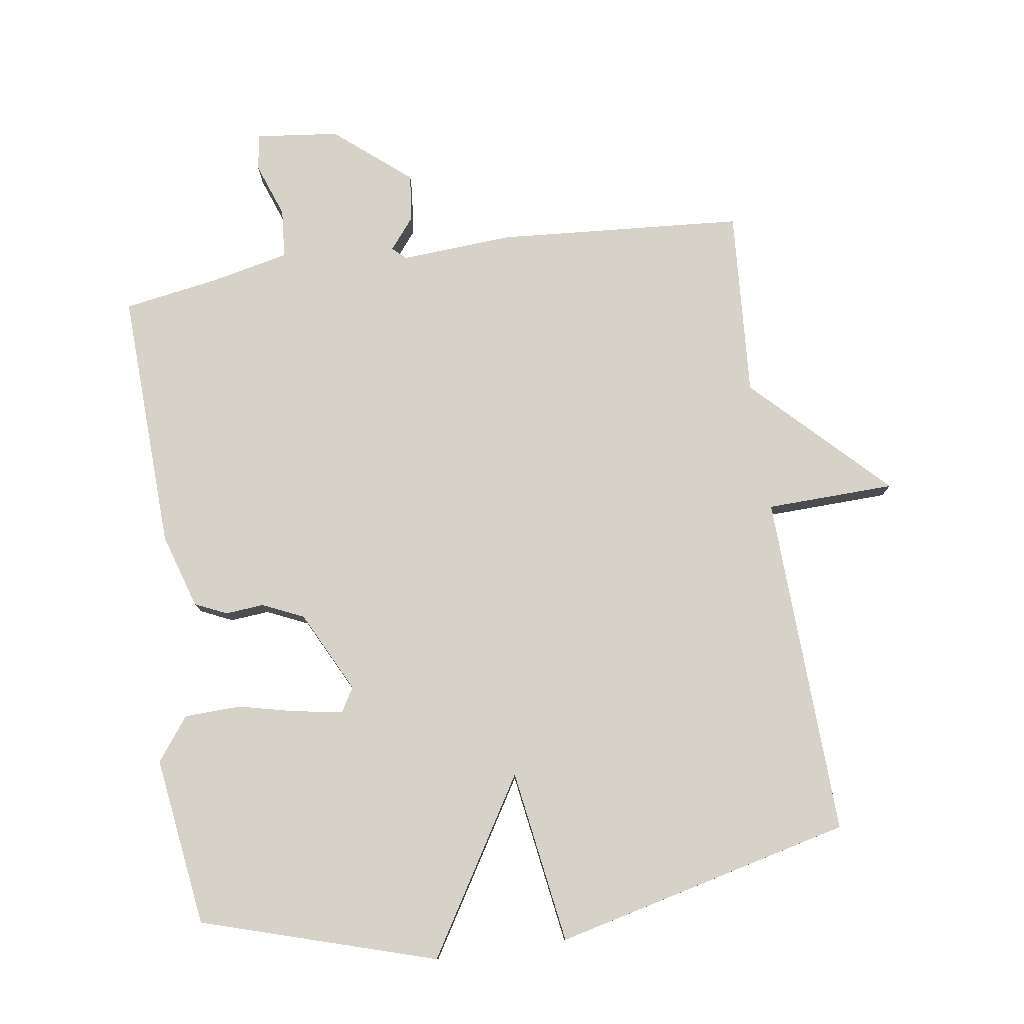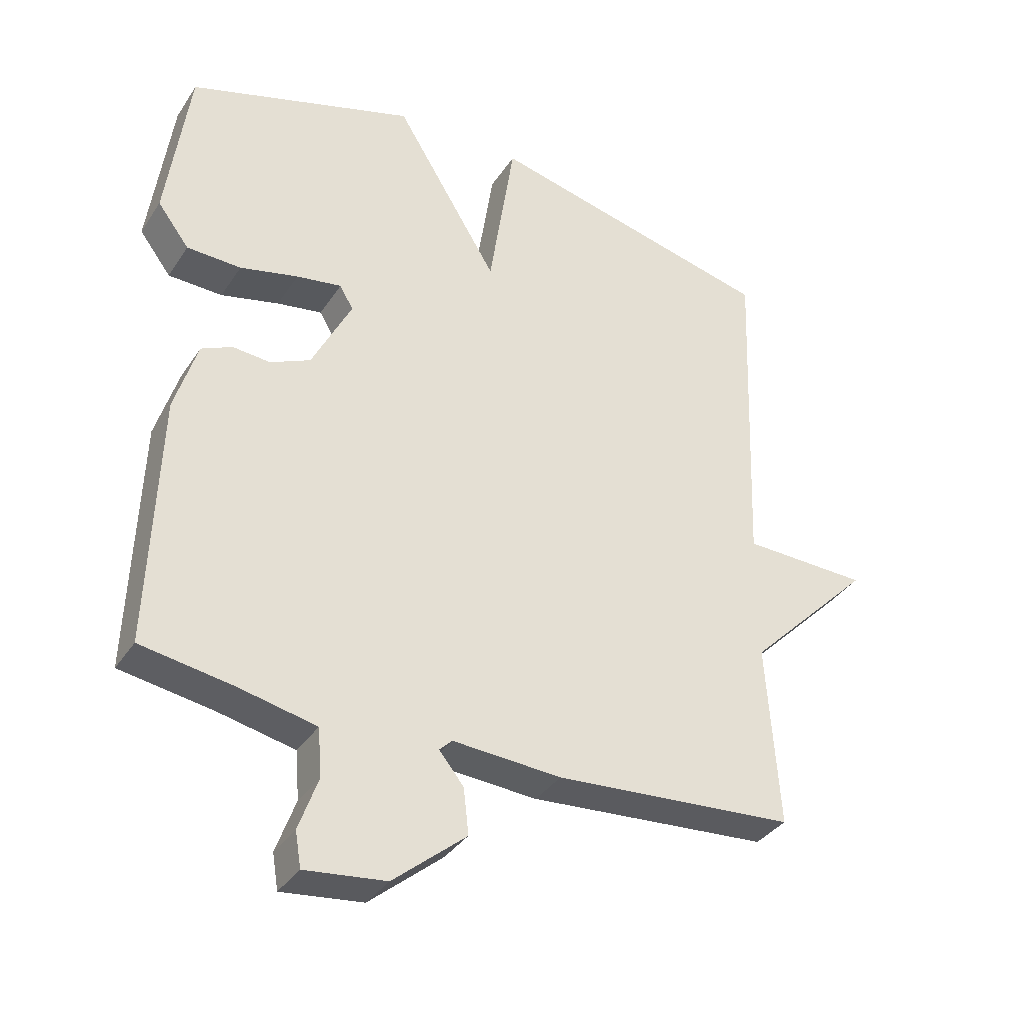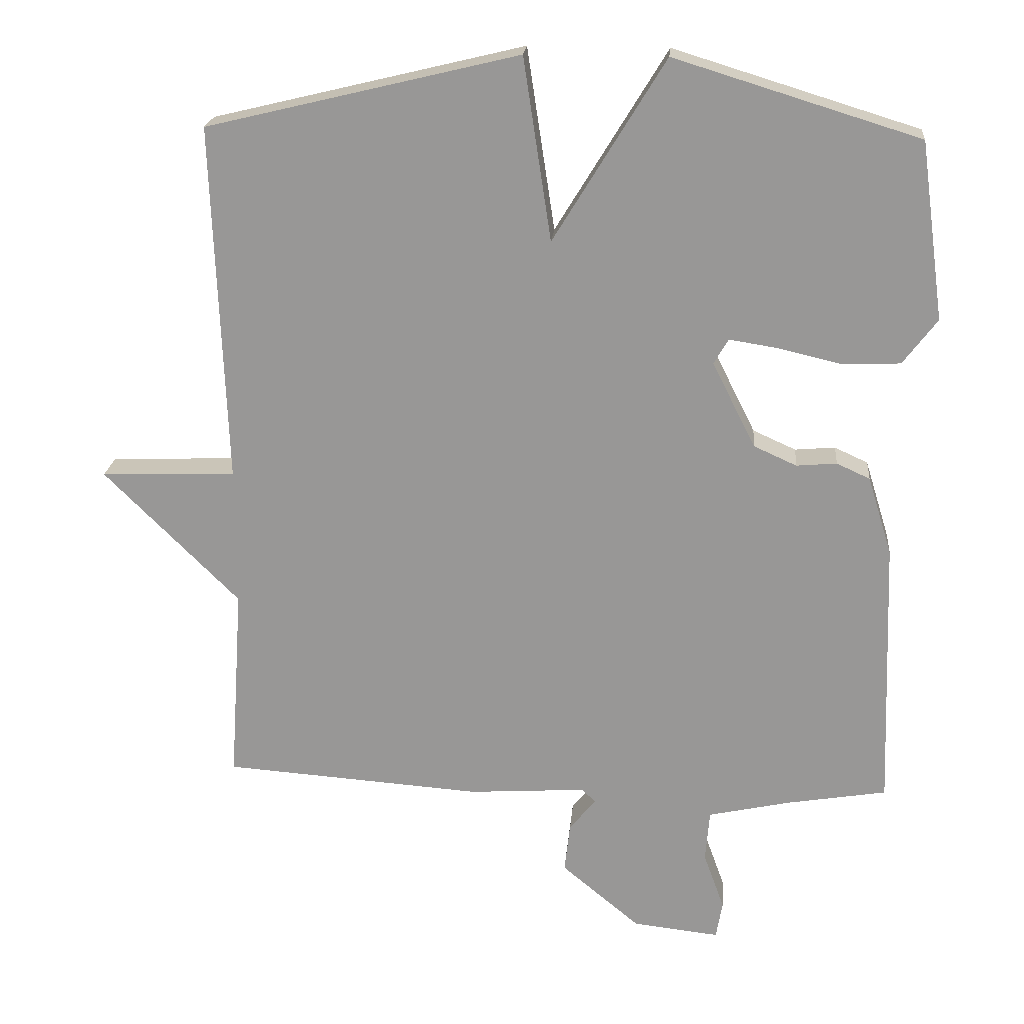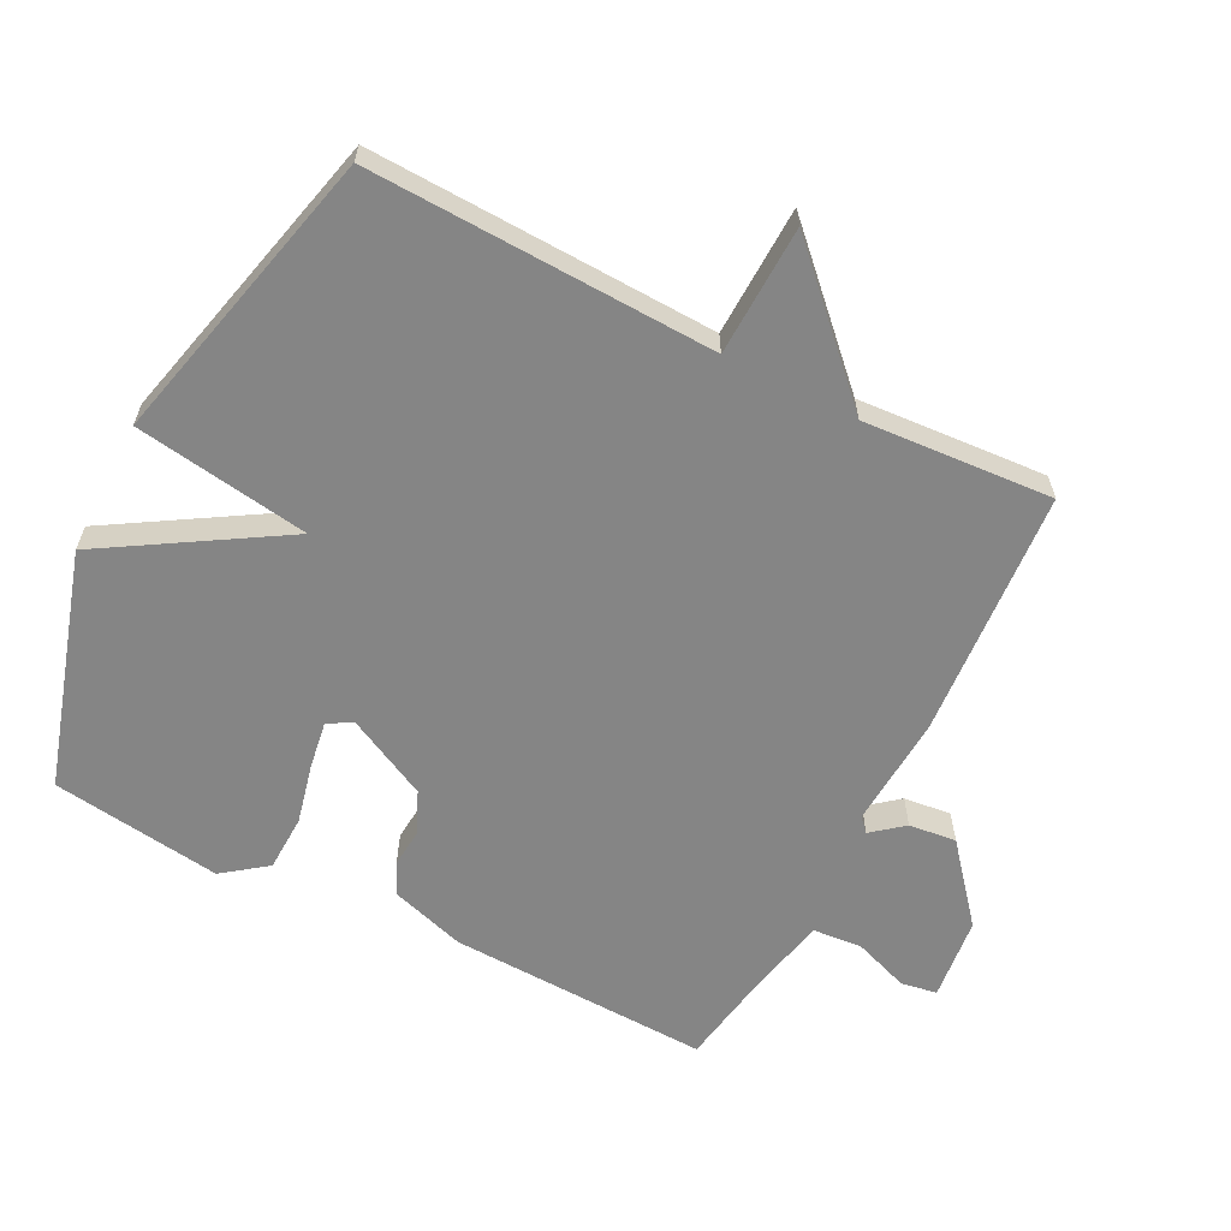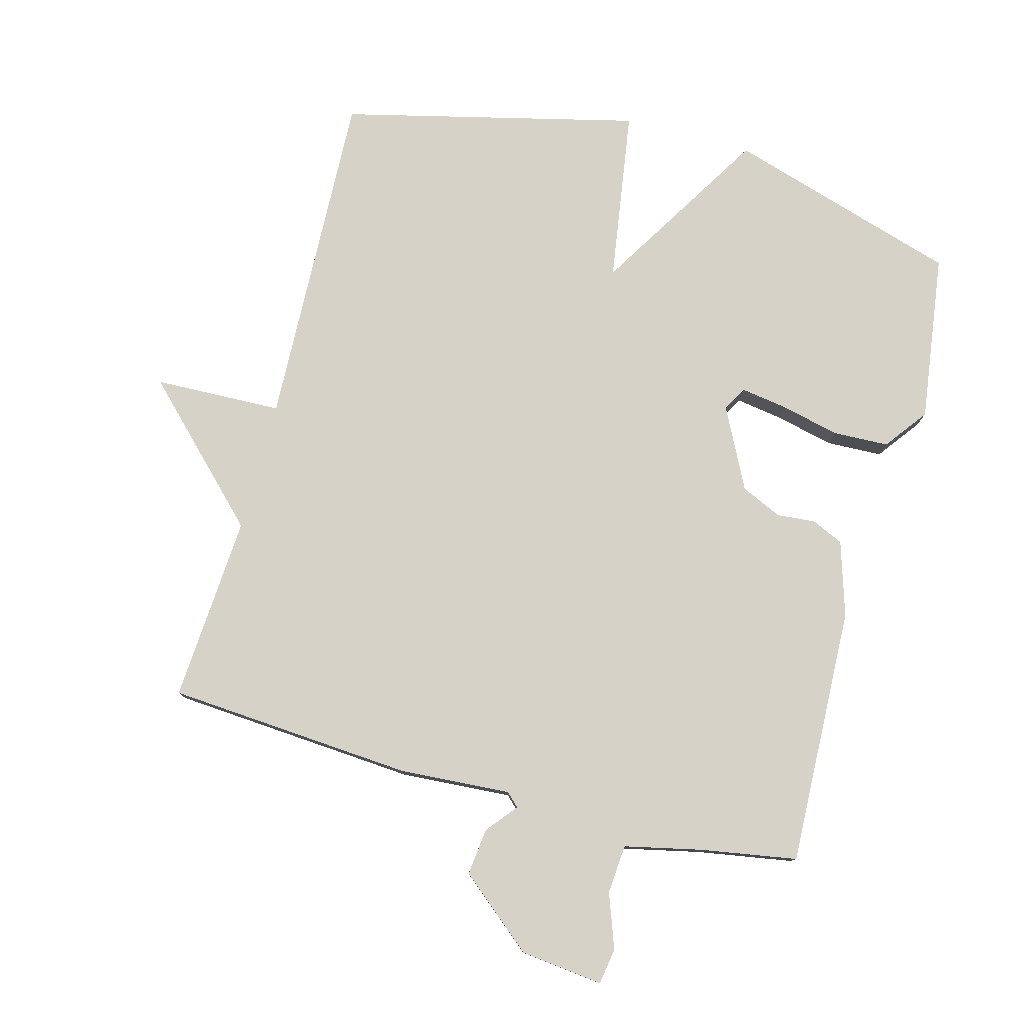
<metadata>
{"format":"obj","ext":"obj","renderer":"f3d","projection":"perspective","resolution":1024,"background":"white","views":[{"elev":78.3,"azim":-8.4,"up":"+Y"},{"elev":-35.5,"azim":-28.9,"up":"+Z"},{"elev":20.9,"azim":-175.1,"up":"+Z"},{"elev":-61.8,"azim":63.0,"up":"+Y"},{"elev":78.5,"azim":-165.0,"up":"+Y"}]}
</metadata>
<code>
v -0.5 0.07 0.5
v -0.148 0.07 0.608
v 0.012 0.07 0.346
v 0.052 0.07 0.608
v 0.5 0.07 0.5
v 0.481 0.07 -0.017
v 0.675 0.07 -0.023
v 0.481 0.07 -0.217
v 0.5 0.07 -0.5
v 0.127 0.07 -0.527
v -0.041 0.07 -0.516
v -0.061 0.07 -0.535
v -0.023 0.07 -0.582
v -0.015 0.07 -0.653
v -0.128 0.07 -0.747
v -0.253 0.07 -0.761
v -0.262 0.07 -0.707
v -0.232 0.07 -0.624
v -0.238 0.07 -0.55
v -0.356 0.07 -0.524
v -0.5 0.07 -0.5
v -0.486 0.07 -0.108
v -0.451 0.07 0.005
v -0.403 0.07 0.027
v -0.345 0.07 0.022
v -0.283 0.07 0.05
v -0.221 0.07 0.173
v -0.242 0.07 0.209
v -0.312 0.07 0.198
v -0.402 0.07 0.177
v -0.486 0.07 0.18
v -0.535 0.07 0.245
v -0.5 0 0.5
v -0.148 0 0.608
v 0.012 0 0.346
v 0.052 0 0.608
v 0.5 0 0.5
v 0.481 0 -0.017
v 0.675 0 -0.023
v 0.481 0 -0.217
v 0.5 0 -0.5
v 0.127 0 -0.527
v -0.041 0 -0.516
v -0.061 0 -0.535
v -0.023 0 -0.582
v -0.015 0 -0.653
v -0.128 0 -0.747
v -0.253 0 -0.761
v -0.262 0 -0.707
v -0.232 0 -0.624
v -0.238 0 -0.55
v -0.356 0 -0.524
v -0.5 0 -0.5
v -0.486 0 -0.108
v -0.451 0 0.005
v -0.403 0 0.027
v -0.345 0 0.022
v -0.283 0 0.05
v -0.221 0 0.173
v -0.242 0 0.209
v -0.312 0 0.198
v -0.402 0 0.177
v -0.486 0 0.18
v -0.535 0 0.245
f 1 2 3
f 32 1 3
f 31 32 3
f 30 31 3
f 29 30 3
f 28 29 3
f 27 28 3
f 26 27 3
f 23 24 25
f 22 23 25
f 21 22 25
f 20 21 25
f 19 20 25 26
f 18 19 26 3
f 16 17 18
f 15 16 18
f 14 15 18
f 13 14 18
f 12 13 18
f 11 12 18 3
f 11 3 4
f 10 11 4
f 9 10 4
f 8 9 4
f 6 7 8
f 4 5 6
f 4 6 8
f 35 34 33
f 35 33 64
f 35 64 63
f 35 63 62
f 35 62 61
f 35 61 60
f 35 60 59
f 35 59 58
f 57 56 55
f 57 55 54
f 57 54 53
f 57 53 52
f 58 57 52 51
f 35 58 51 50
f 50 49 48
f 50 48 47
f 50 47 46
f 50 46 45
f 50 45 44
f 35 50 44 43
f 36 35 43
f 36 43 42
f 36 42 41
f 36 41 40
f 40 39 38
f 38 37 36
f 40 38 36
f 1 33 34 2
f 2 34 35 3
f 3 35 36 4
f 4 36 37 5
f 5 37 38 6
f 6 38 39 7
f 7 39 40 8
f 8 40 41 9
f 9 41 42 10
f 10 42 43 11
f 11 43 44 12
f 12 44 45 13
f 13 45 46 14
f 14 46 47 15
f 15 47 48 16
f 16 48 49 17
f 17 49 50 18
f 18 50 51 19
f 19 51 52 20
f 20 52 53 21
f 21 53 54 22
f 22 54 55 23
f 23 55 56 24
f 24 56 57 25
f 25 57 58 26
f 26 58 59 27
f 27 59 60 28
f 28 60 61 29
f 29 61 62 30
f 30 62 63 31
f 31 63 64 32
f 32 64 33 1

</code>
